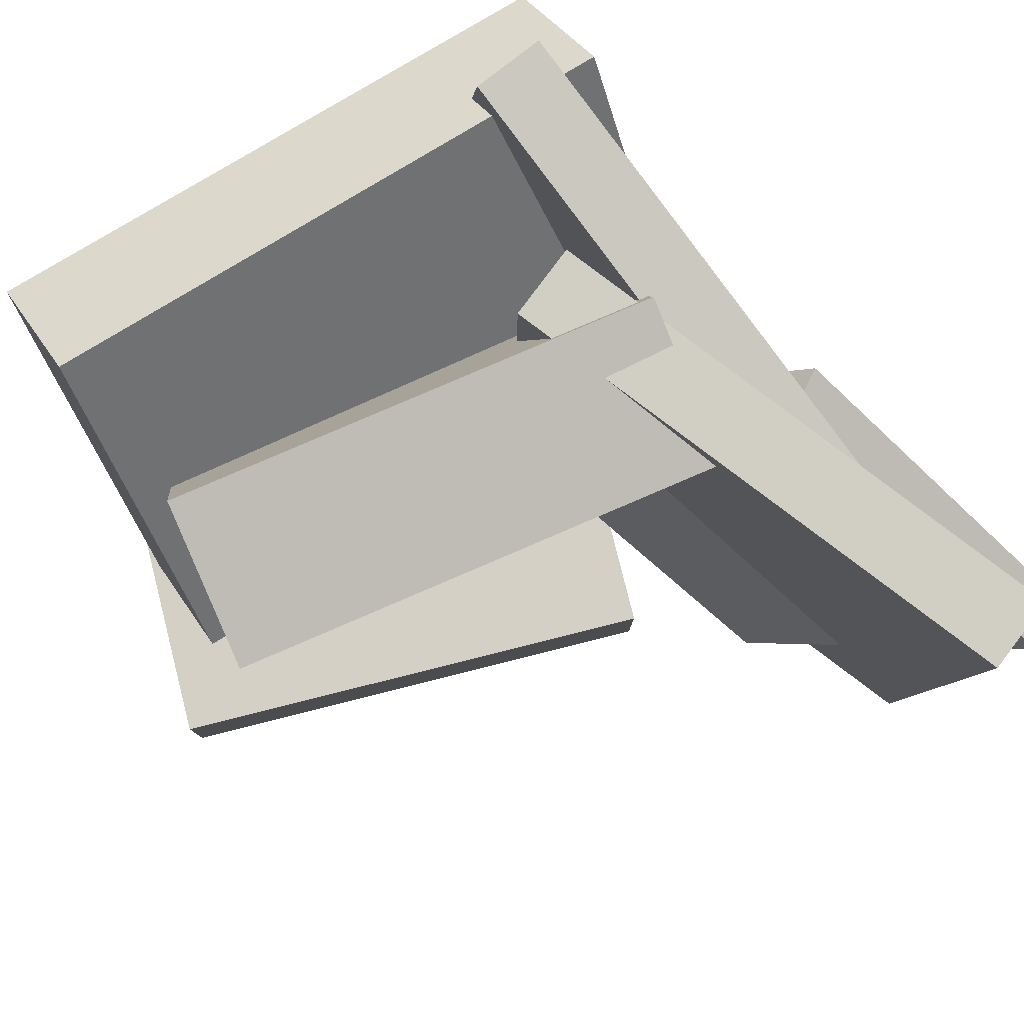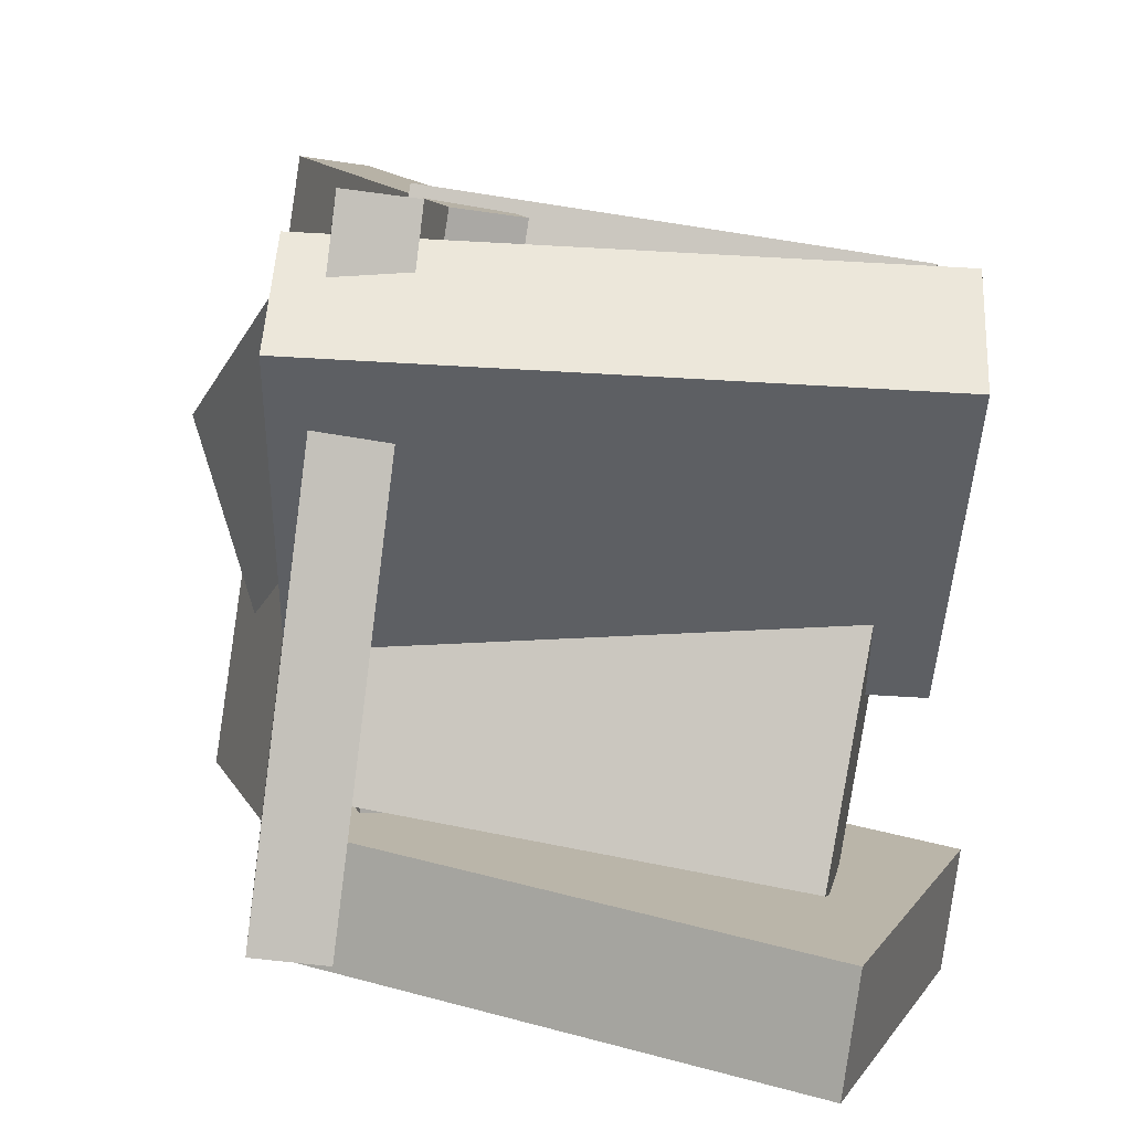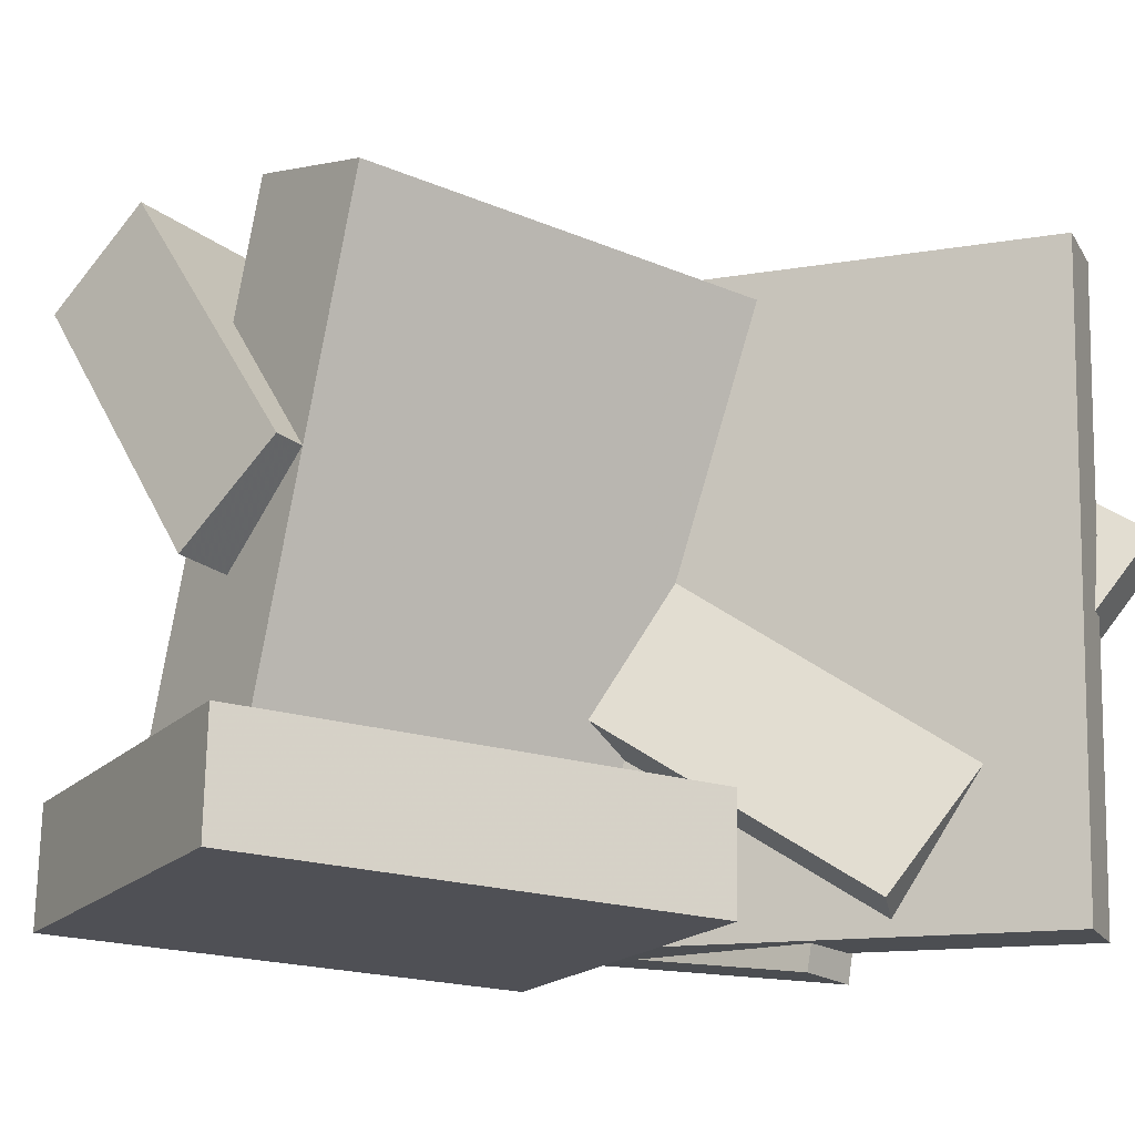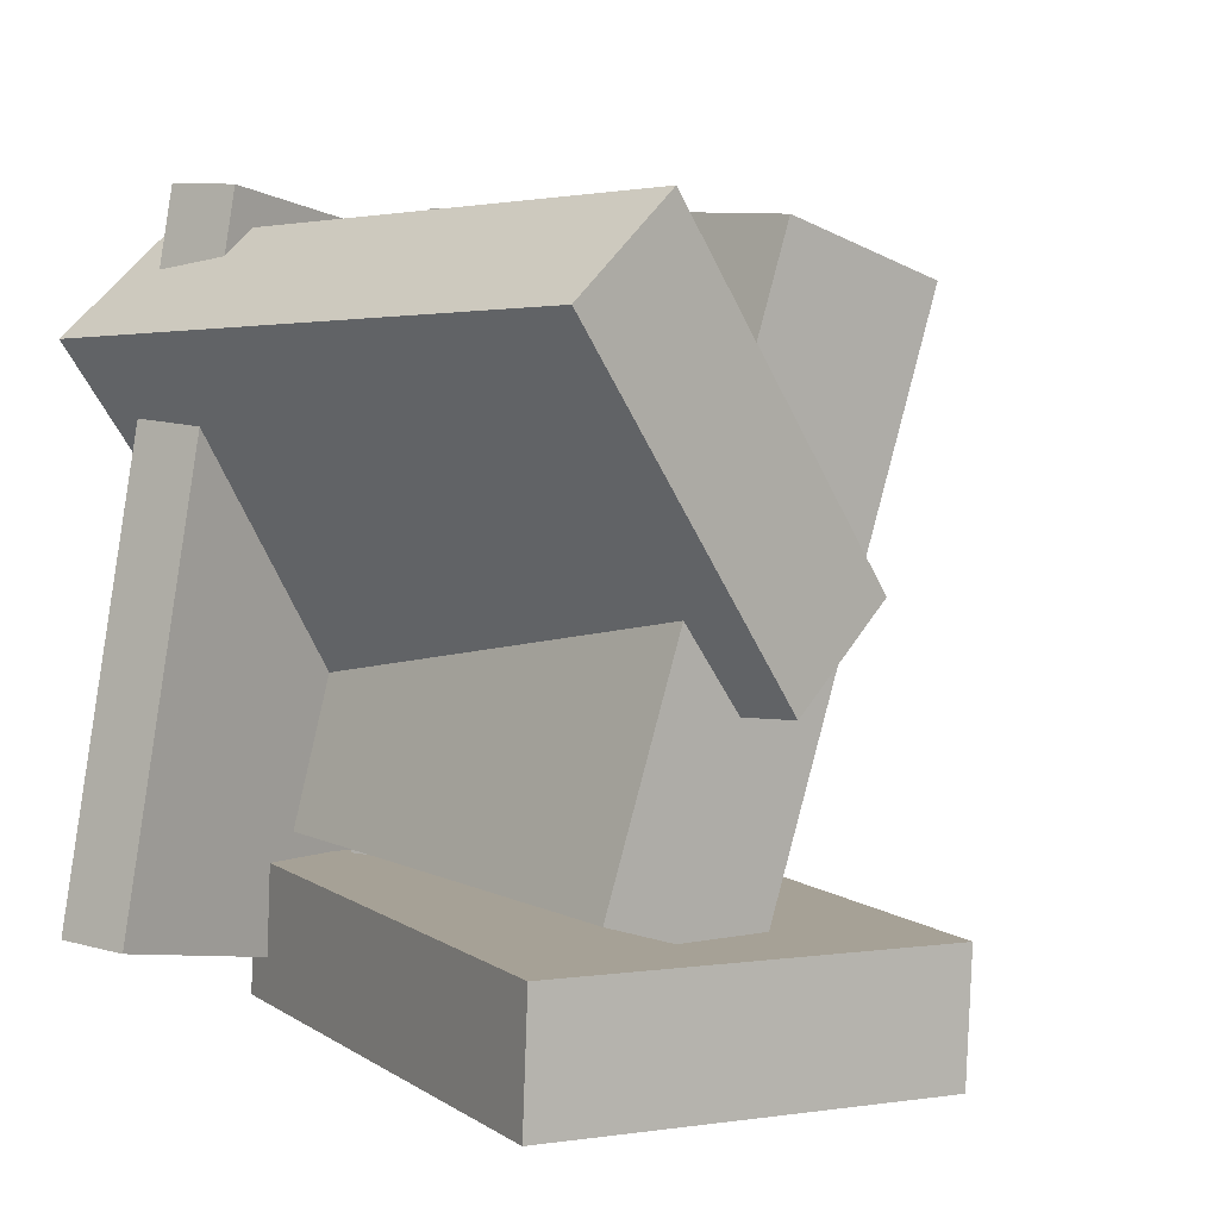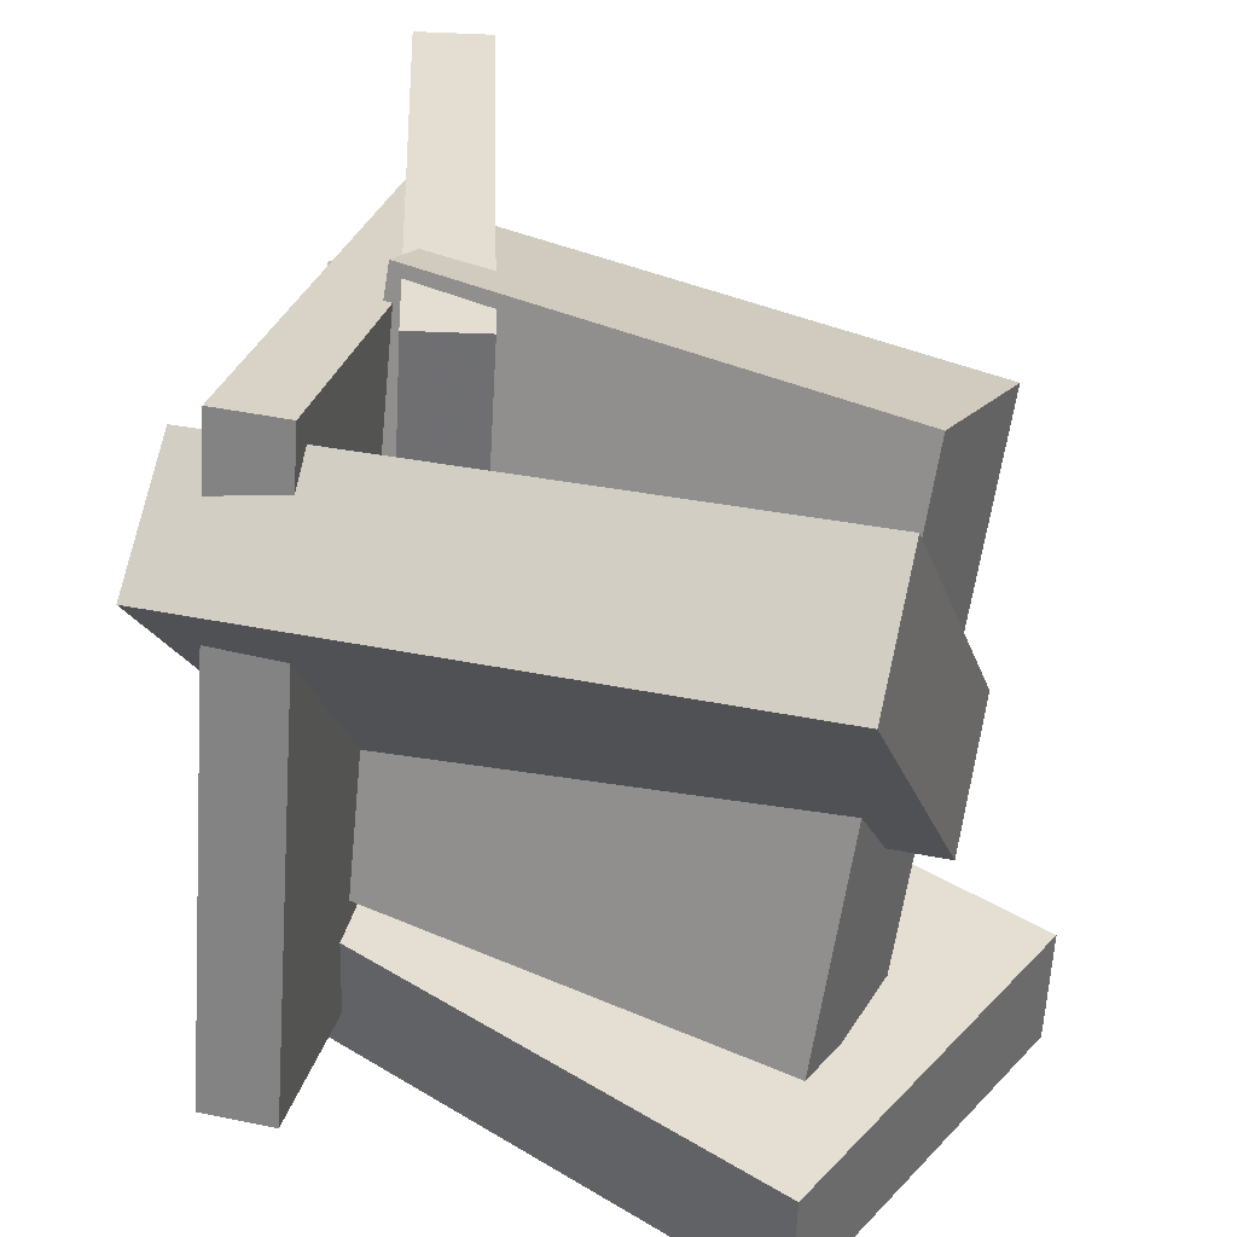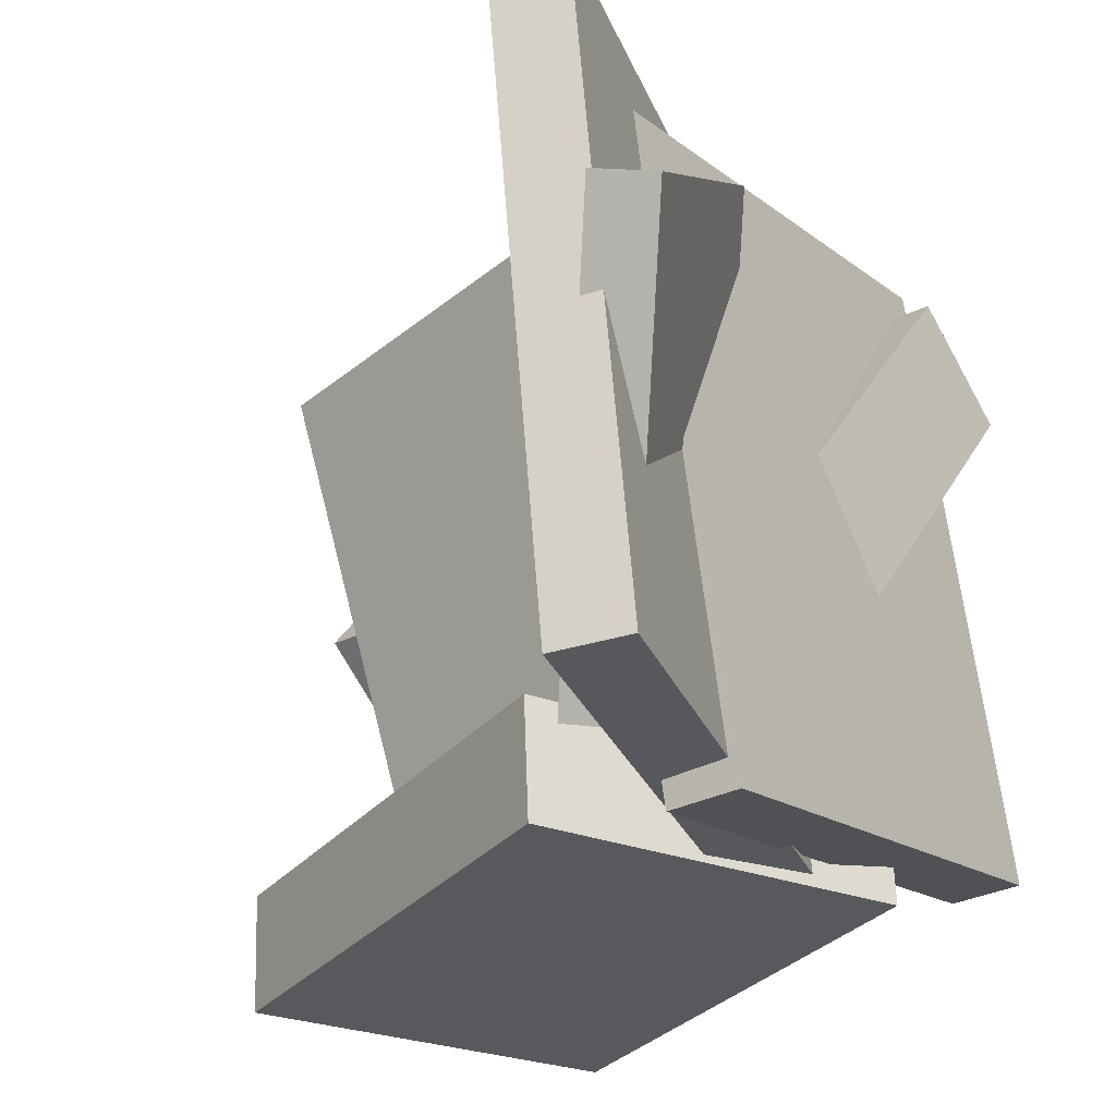
<metadata>
{"format":"obj","ext":"obj","renderer":"f3d","projection":"perspective","resolution":1024,"background":"white","views":[{"elev":78.4,"azim":145.8,"up":"+Z"},{"elev":-76.0,"azim":-6.4,"up":"+Y"},{"elev":-21.3,"azim":130.3,"up":"+Z"},{"elev":6.8,"azim":40.7,"up":"+Z"},{"elev":38.3,"azim":17.0,"up":"+Z"},{"elev":-30.3,"azim":-142.2,"up":"+Z"}]}
</metadata>
<code>
v -0.03811 -0.0005766 -0.06082
v -0.07695 -0.02203 -0.06871
v -0.1267 0.2214 -0.2285
v -0.1655 0.2 -0.2364
v -0.1709 0.1437 0.2003
v -0.2097 0.1222 0.1924
v -0.2594 0.3657 0.03259
v -0.2983 0.3442 0.0247
f 1.0 7.0 5.0
f 1.0 3.0 7.0
f 1.0 4.0 3.0
f 1.0 2.0 4.0
f 3.0 8.0 7.0
f 3.0 4.0 8.0
f 5.0 7.0 8.0
f 5.0 8.0 6.0
f 1.0 5.0 6.0
f 1.0 6.0 2.0
f 2.0 6.0 8.0
f 2.0 8.0 4.0
v -0.2006 0.1384 -0.2613
v -0.1951 0.2326 0.1957
v -0.1478 0.1419 -0.2626
v -0.1423 0.2361 0.1944
v -0.1728 -0.2526 -0.181
v -0.1673 -0.1584 0.276
v -0.12 -0.2491 -0.1824
v -0.1145 -0.1549 0.2747
f 9.0 15.0 13.0
f 9.0 11.0 15.0
f 9.0 12.0 11.0
f 9.0 10.0 12.0
f 11.0 16.0 15.0
f 11.0 12.0 16.0
f 13.0 15.0 16.0
f 13.0 16.0 14.0
f 9.0 13.0 14.0
f 9.0 14.0 10.0
f 10.0 14.0 16.0
f 10.0 16.0 12.0
v -0.1629 -0.09371 -0.1302
v -0.1314 0.03134 0.262
v -0.1413 0.02083 -0.1684
v -0.1099 0.1459 0.2238
v 0.183 -0.1609 -0.1365
v 0.2145 -0.03588 0.2557
v 0.2046 -0.0464 -0.1747
v 0.236 0.07865 0.2175
f 17.0 23.0 21.0
f 17.0 19.0 23.0
f 17.0 20.0 19.0
f 17.0 18.0 20.0
f 19.0 24.0 23.0
f 19.0 20.0 24.0
f 21.0 23.0 24.0
f 21.0 24.0 22.0
f 17.0 21.0 22.0
f 17.0 22.0 18.0
f 18.0 22.0 24.0
f 18.0 24.0 20.0
v -0.1505 -0.1134 -0.1476
v -0.05101 0.1585 -0.1586
v -0.1521 -0.1165 -0.2371
v -0.05261 0.1555 -0.2482
v 0.2003 -0.2419 -0.1494
v 0.2998 0.03009 -0.1605
v 0.1987 -0.2449 -0.239
v 0.2982 0.02703 -0.2501
f 25.0 31.0 29.0
f 25.0 27.0 31.0
f 25.0 28.0 27.0
f 25.0 26.0 28.0
f 27.0 32.0 31.0
f 27.0 28.0 32.0
f 29.0 31.0 32.0
f 29.0 32.0 30.0
f 25.0 29.0 30.0
f 25.0 30.0 26.0
f 26.0 30.0 32.0
f 26.0 32.0 28.0
v -0.1793 -0.05443 -0.05211
v -0.1986 -0.2234 0.1816
v -0.1808 0.0313 0.009727
v -0.2 -0.1376 0.2435
v 0.2456 -0.06632 -0.02568
v 0.2263 -0.2352 0.2081
v 0.2441 0.01941 0.03616
v 0.2248 -0.1495 0.2699
f 33.0 39.0 37.0
f 33.0 35.0 39.0
f 33.0 36.0 35.0
f 33.0 34.0 36.0
f 35.0 40.0 39.0
f 35.0 36.0 40.0
f 37.0 39.0 40.0
f 37.0 40.0 38.0
f 33.0 37.0 38.0
f 33.0 38.0 34.0
f 34.0 38.0 40.0
f 34.0 40.0 36.0
v -0.124 -0.06284 -0.2302
v -0.2533 0.3131 -0.2498
v -0.07189 -0.04511 -0.2337
v -0.2012 0.3309 -0.2532
v -0.1028 -0.03025 0.2564
v -0.2321 0.3457 0.2369
v -0.05076 -0.01252 0.253
v -0.1801 0.3634 0.2334
f 41.0 47.0 45.0
f 41.0 43.0 47.0
f 41.0 44.0 43.0
f 41.0 42.0 44.0
f 43.0 48.0 47.0
f 43.0 44.0 48.0
f 45.0 47.0 48.0
f 45.0 48.0 46.0
f 41.0 45.0 46.0
f 41.0 46.0 42.0
f 42.0 46.0 48.0
f 42.0 48.0 44.0

</code>
